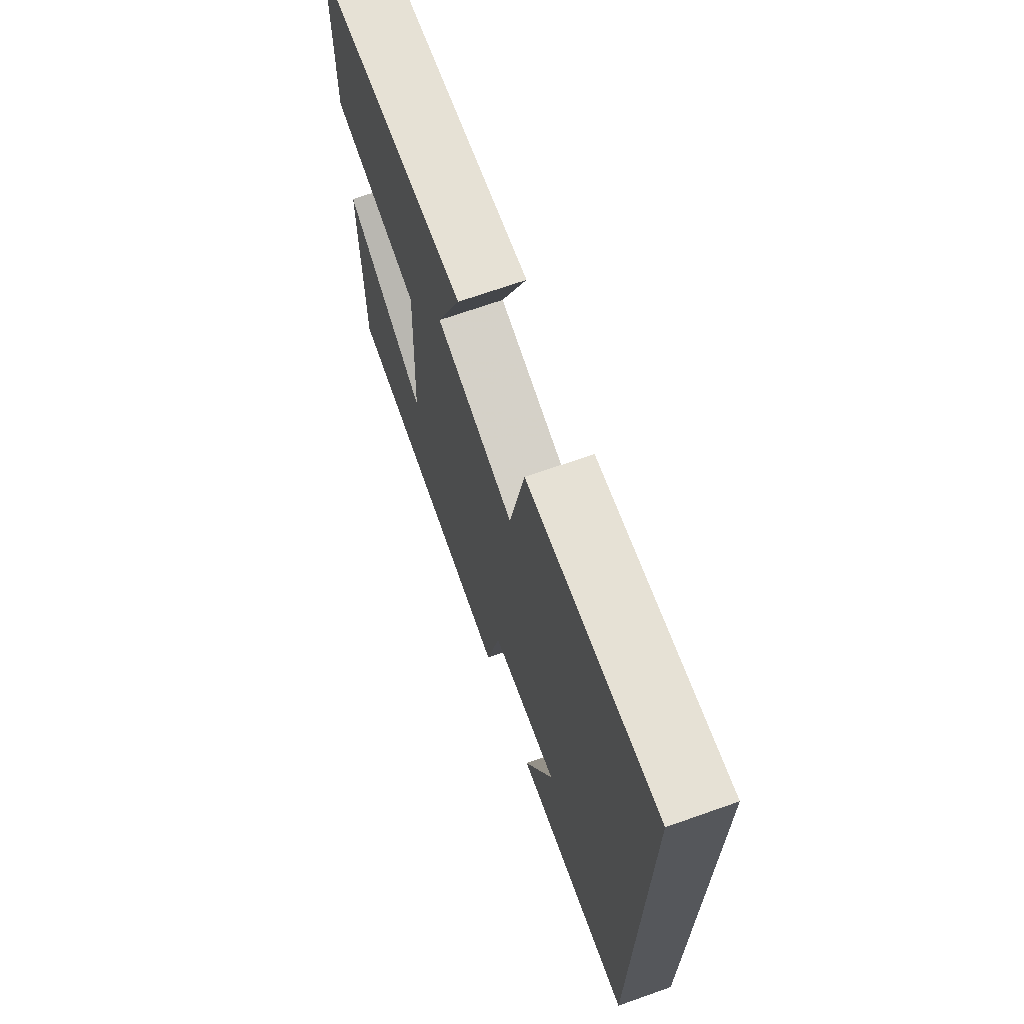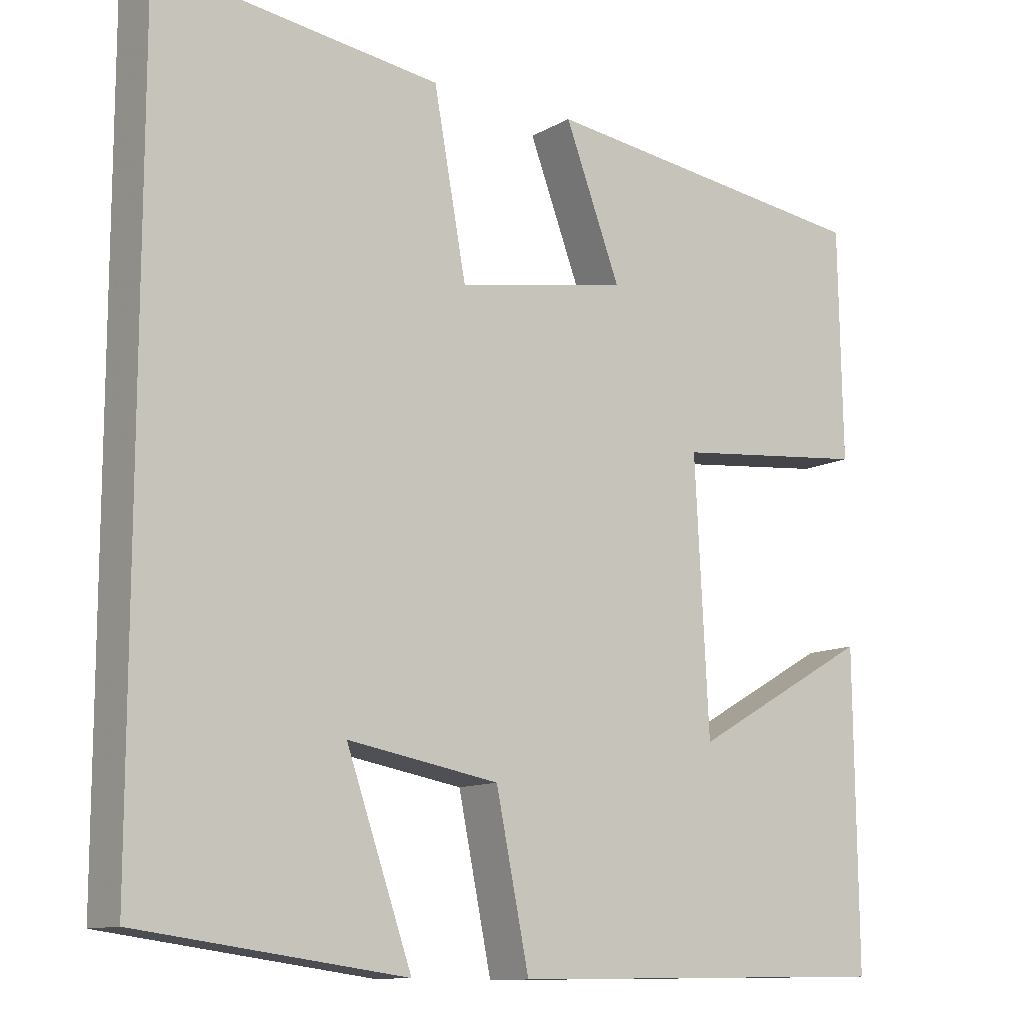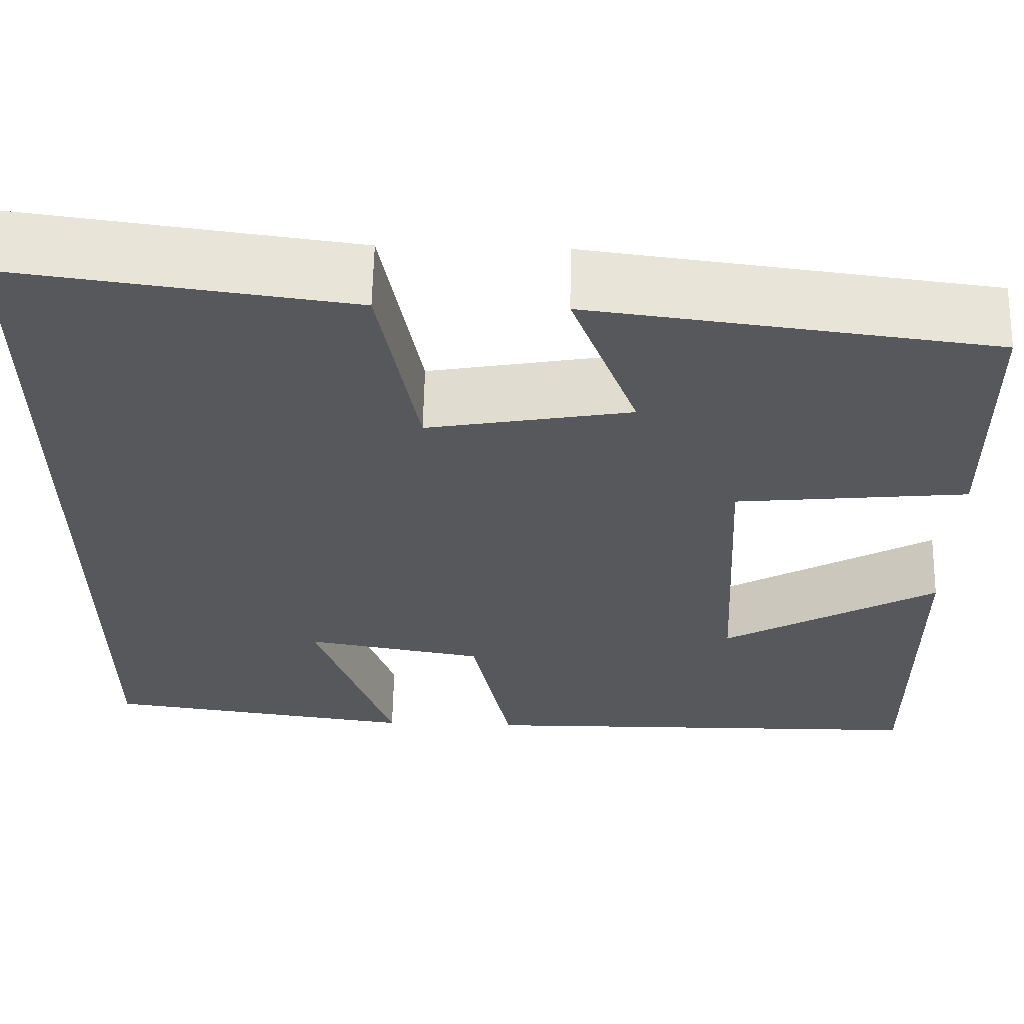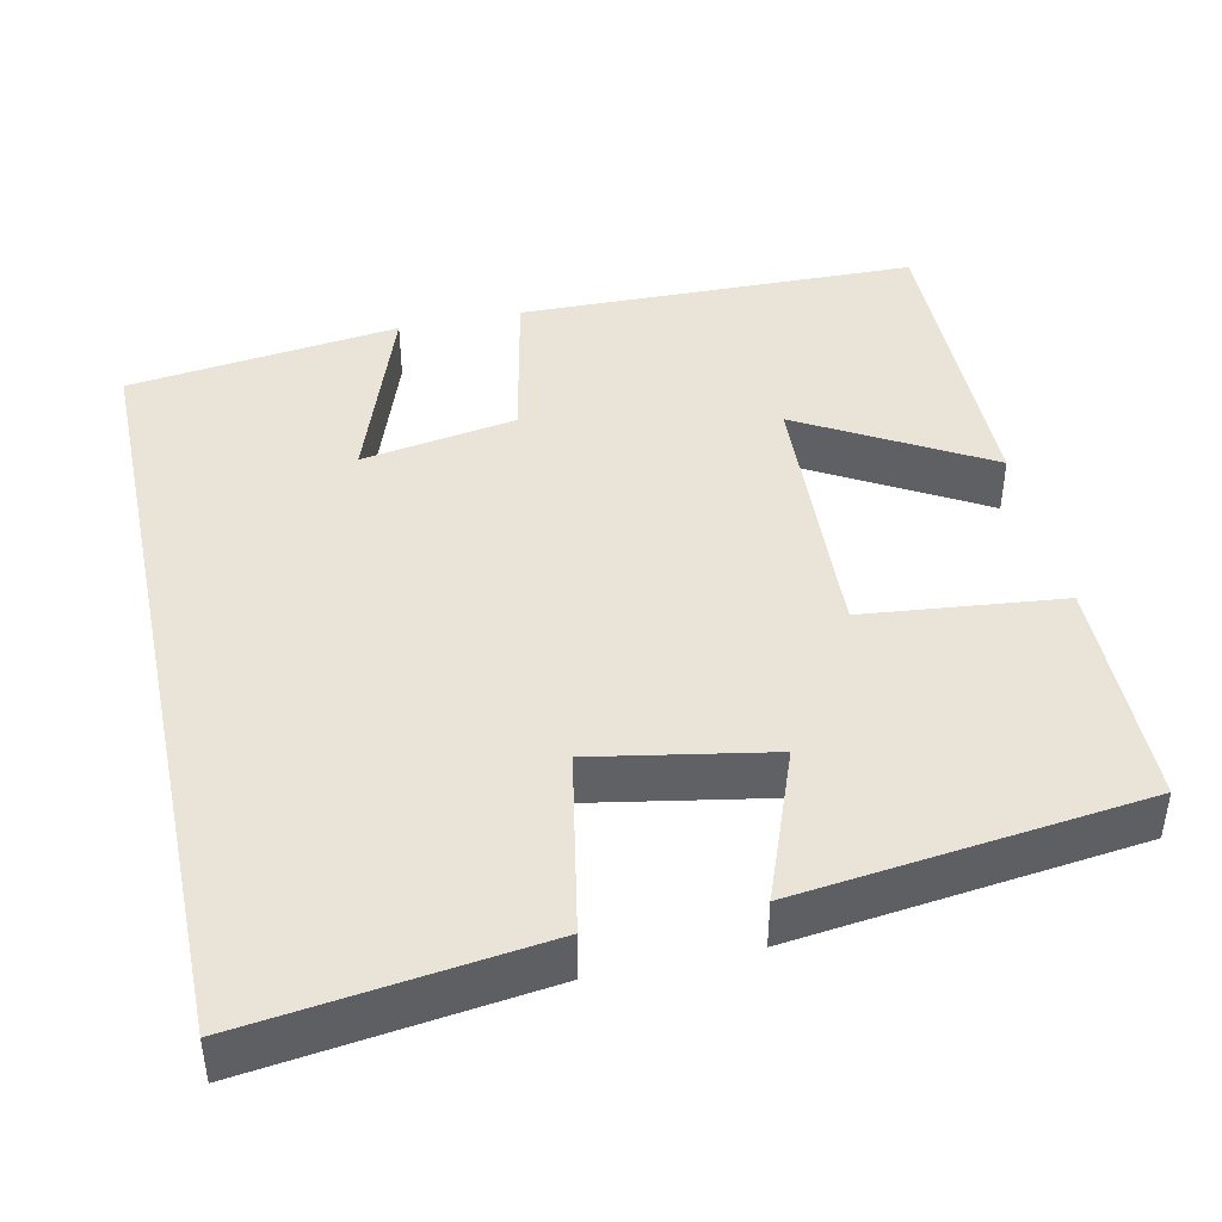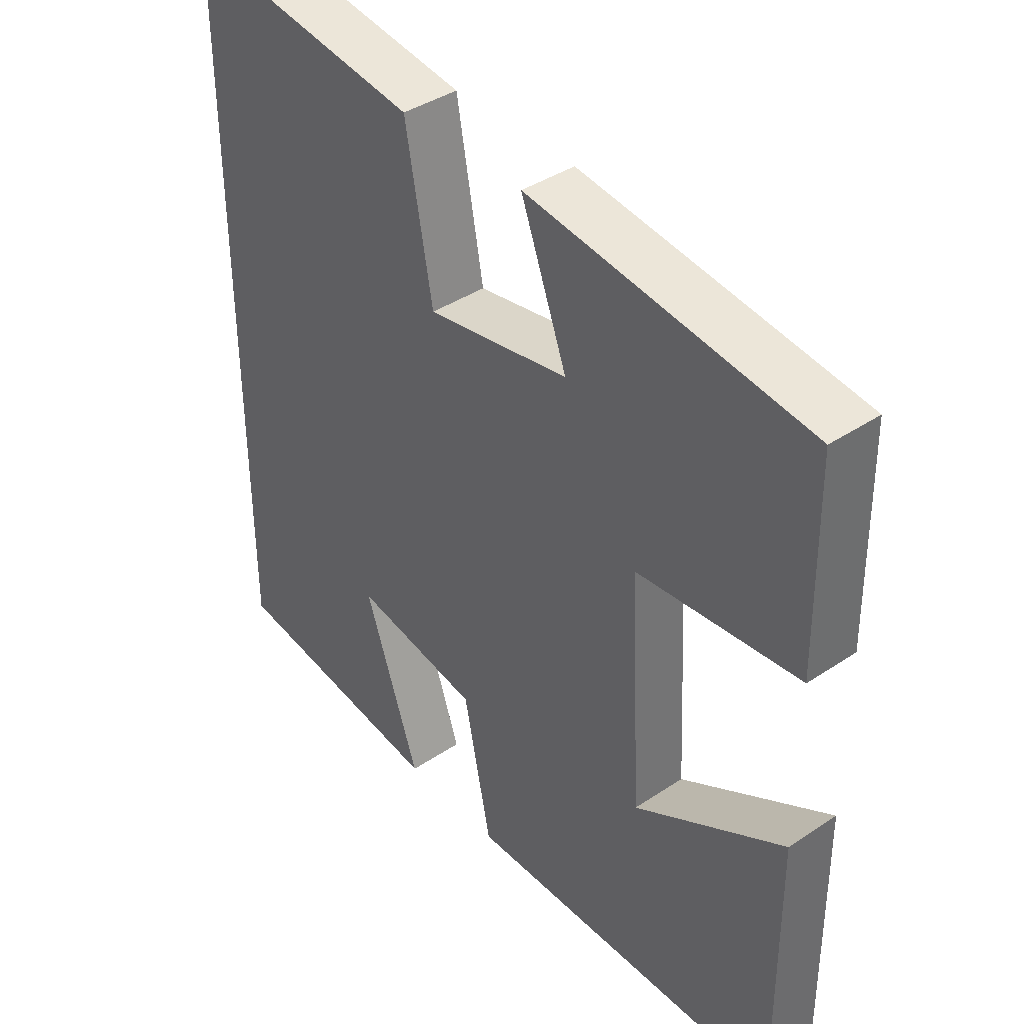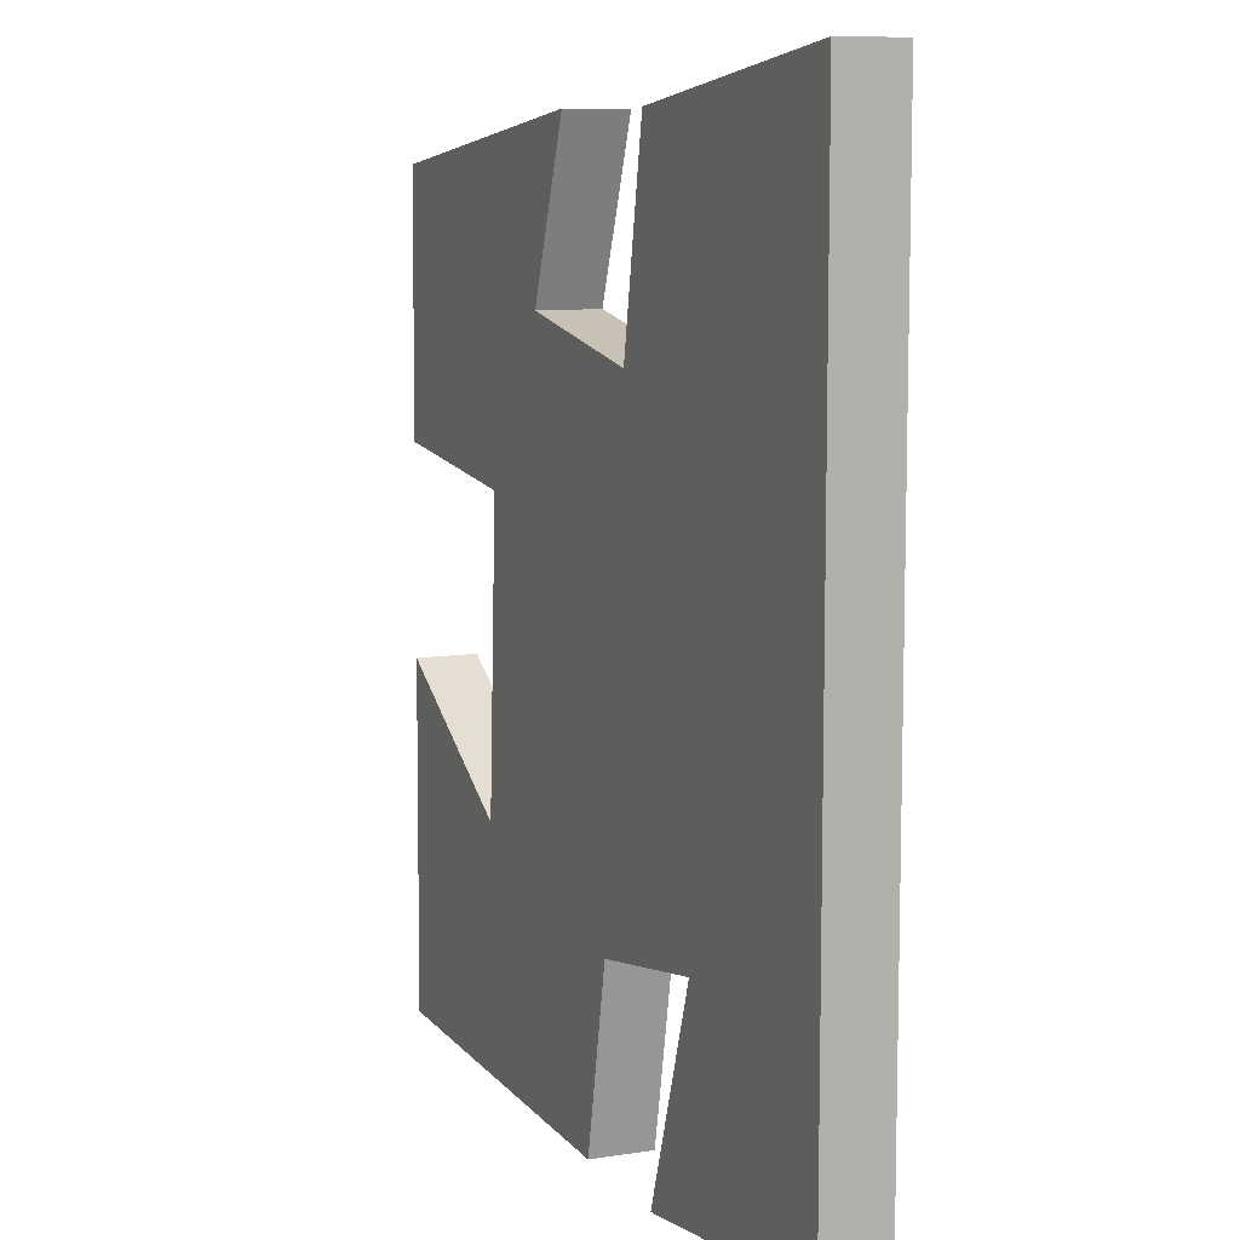
<metadata>
{"format":"obj","ext":"obj","renderer":"f3d","projection":"perspective","resolution":1024,"background":"white","views":[{"elev":69.9,"azim":-109.4,"up":"+Z"},{"elev":-11.6,"azim":-36.9,"up":"+Z"},{"elev":61.4,"azim":1.2,"up":"+Z"},{"elev":43.0,"azim":-12.1,"up":"+Y"},{"elev":40.2,"azim":50.6,"up":"+Z"},{"elev":9.2,"azim":-112.5,"up":"+Z"}]}
</metadata>
<code>
v 0.495 0.07 0.445
v 0.5 0.07 0.148
v 0.248 0.07 0.122
v 0.266 0.07 -0.224
v 0.5 0.07 -0.09
v 0.504 0.07 -0.492
v -0.002 0.07 -0.5
v -0.045 0.07 -0.289
v -0.241 0.07 -0.255
v -0.156 0.07 -0.5
v -0.5 0.07 -0.454
v -0.5 0.07 0.549
v -0.133 0.07 0.5
v -0.091 0.07 0.269
v 0.131 0.07 0.309
v 0.059 0.07 0.5
v 0.495 0 0.445
v 0.5 0 0.148
v 0.248 0 0.122
v 0.266 0 -0.224
v 0.5 0 -0.09
v 0.504 0 -0.492
v -0.002 0 -0.5
v -0.045 0 -0.289
v -0.241 0 -0.255
v -0.156 0 -0.5
v -0.5 0 -0.454
v -0.5 0 0.549
v -0.133 0 0.5
v -0.091 0 0.269
v 0.131 0 0.309
v 0.059 0 0.5
f 15 16 1 2
f 14 15 2 3
f 11 12 13 14
f 9 10 11
f 9 11 14 3
f 6 7 8
f 4 5 6
f 4 6 8
f 3 4 8 9
f 18 17 32 31
f 19 18 31 30
f 30 29 28 27
f 27 26 25
f 19 30 27 25
f 24 23 22
f 22 21 20
f 24 22 20
f 25 24 20 19
f 1 17 18 2
f 2 18 19 3
f 3 19 20 4
f 4 20 21 5
f 5 21 22 6
f 6 22 23 7
f 7 23 24 8
f 8 24 25 9
f 9 25 26 10
f 10 26 27 11
f 11 27 28 12
f 12 28 29 13
f 13 29 30 14
f 14 30 31 15
f 15 31 32 16
f 16 32 17 1

</code>
